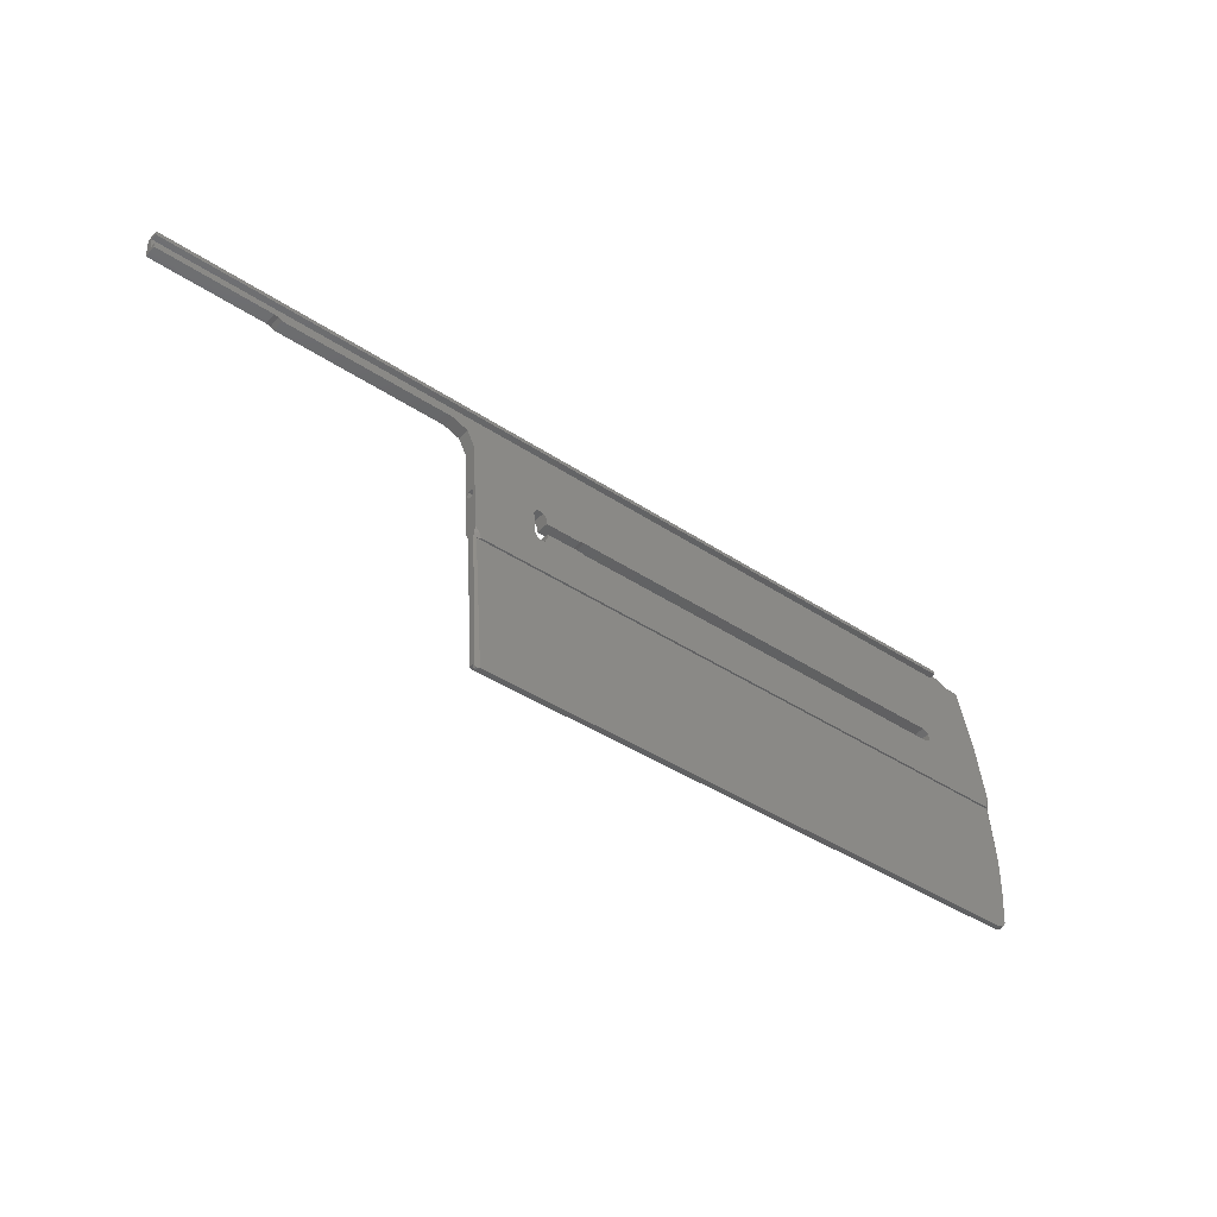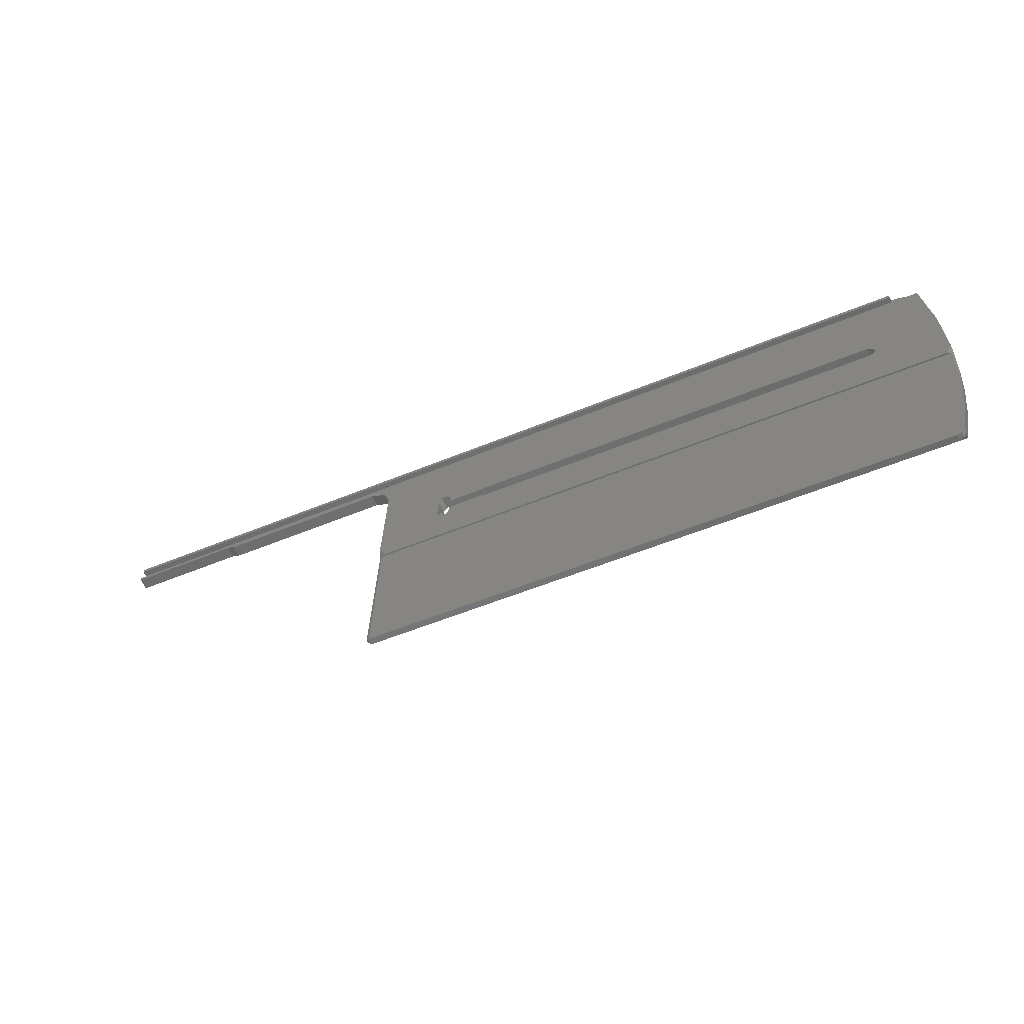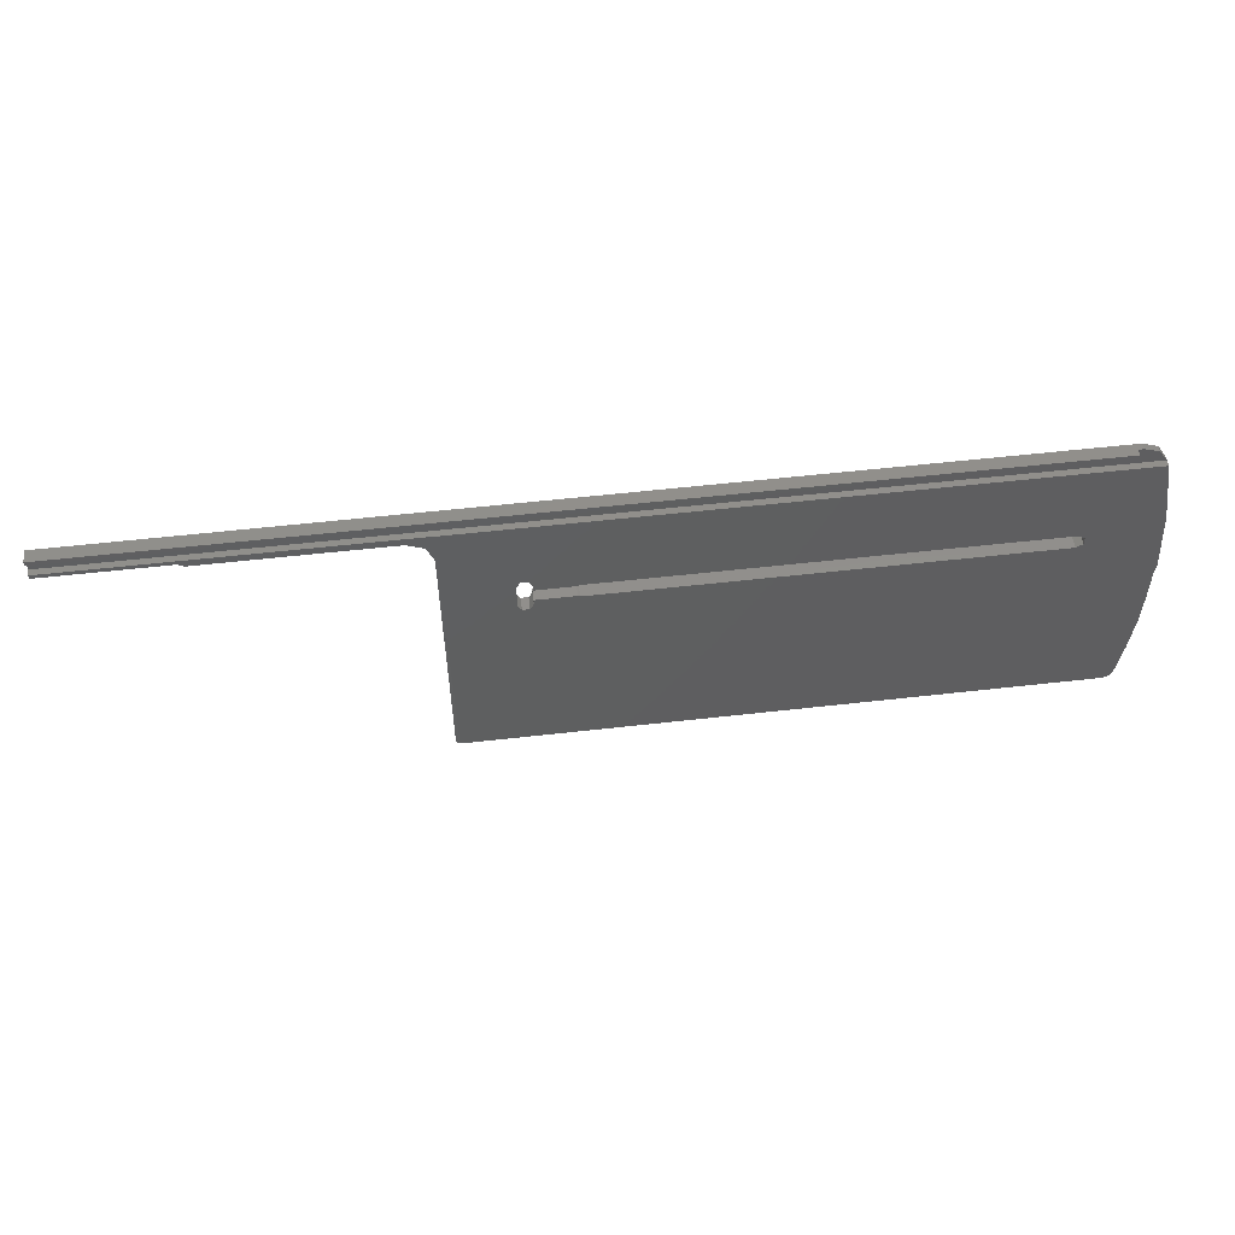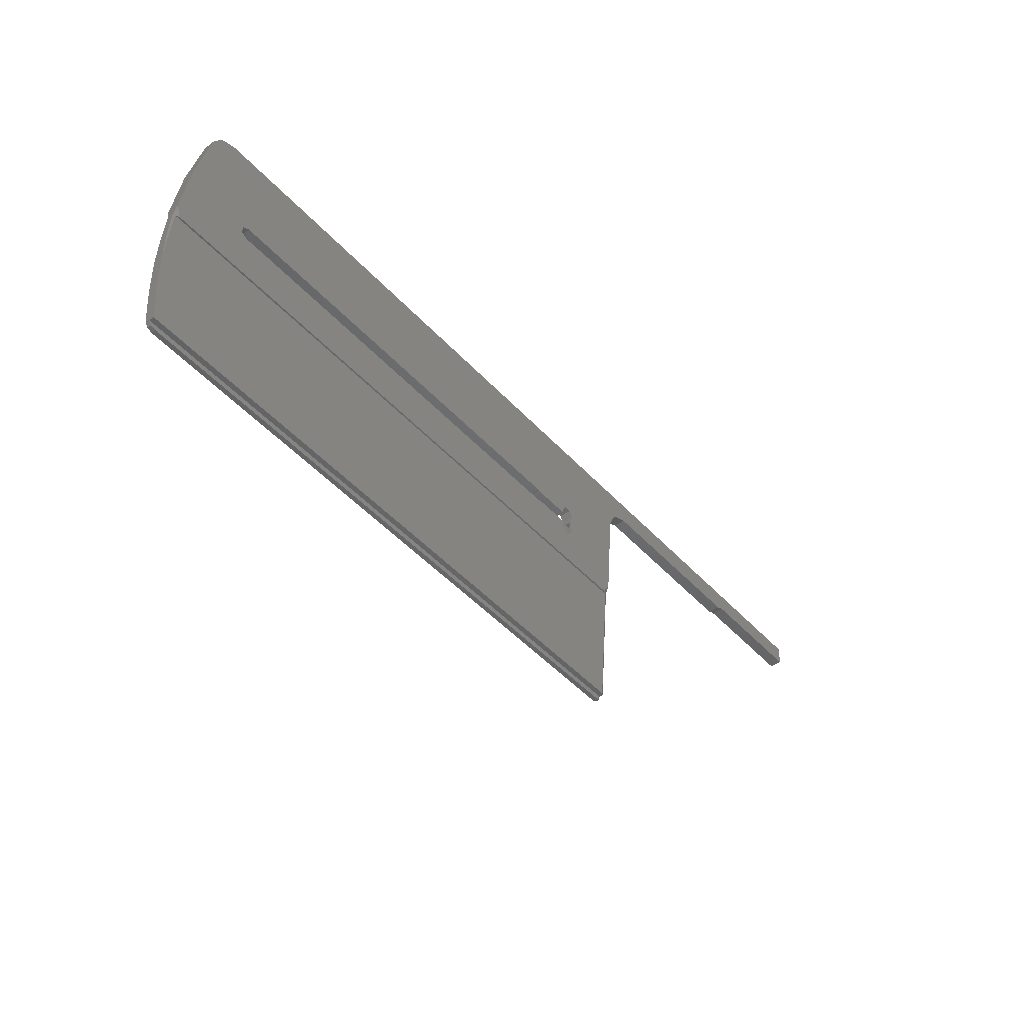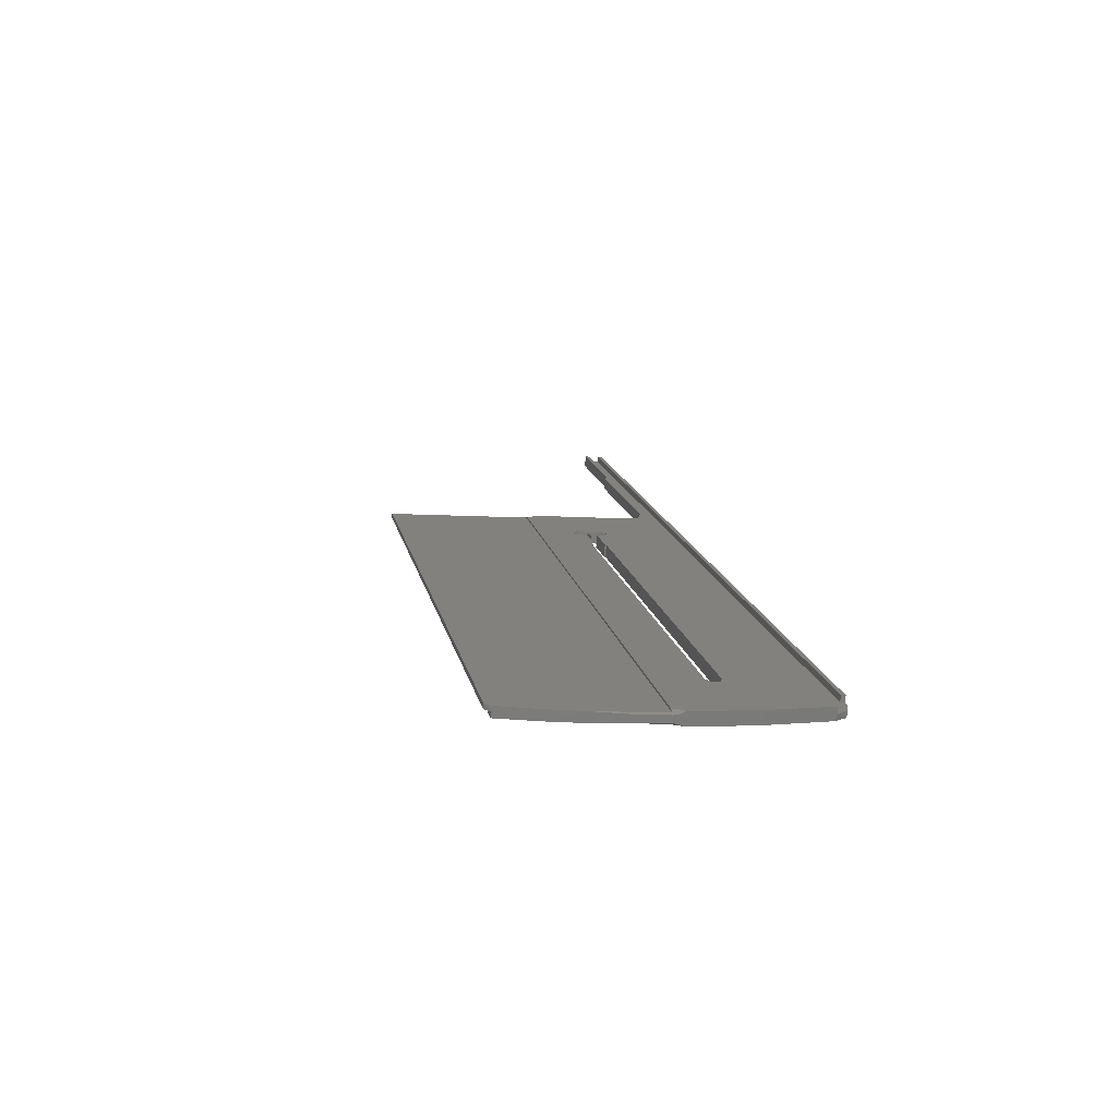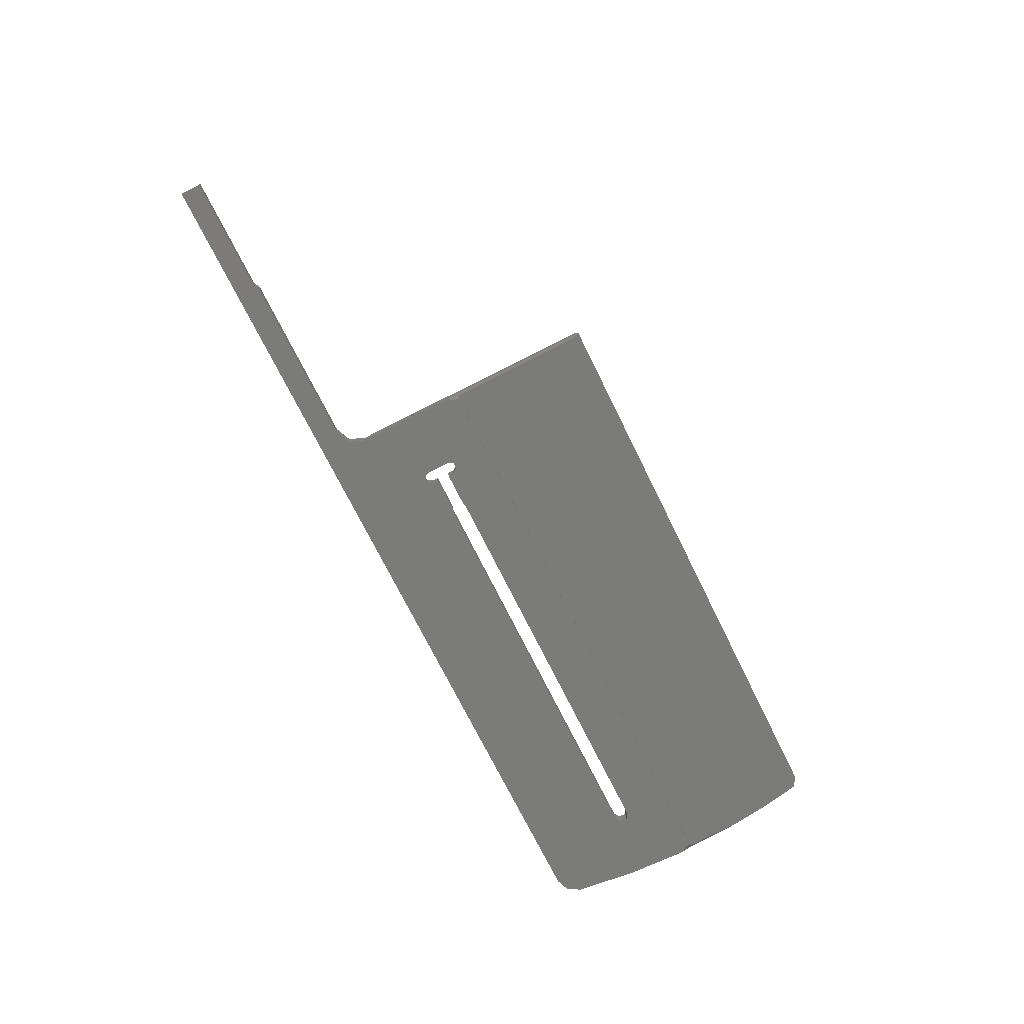
<metadata>
{"format":"stl","ext":"stl","renderer":"f3d","projection":"perspective","resolution":1024,"background":"white","views":[{"elev":-40.7,"azim":140.8,"up":"+Z"},{"elev":-53.8,"azim":-156.1,"up":"+Z"},{"elev":56.4,"azim":173.2,"up":"+Z"},{"elev":-50.6,"azim":-48.7,"up":"+Z"},{"elev":16.0,"azim":-101.7,"up":"+Y"},{"elev":-71.8,"azim":116.2,"up":"+Y"}]}
</metadata>
<code>
# stl→obj: 142 verts, 288 faces
v 320 40.72 -478.9
v 320 38.11 -480
v 320 40.79 -479.8
v 295 38.11 -480
v 295 40.79 -479.8
v 320 39.18 -476.4
v 320 37.76 -475.5
v 122.9 37.76 -475.5
v 320 39.39 -479
v 320 40.47 -475.3
v 124 40.47 -475.3
v 122.9 39.1 -475.4
v 124 39.1 -475.4
v 320 40.55 -476.3
v 124 40.55 -476.3
v 124 39.18 -476.4
v 118.1 39.39 -479
v 250 40.72 -478.9
v 118.1 40.77 -478.9
v 255 40.85 -480.5
v 248.8 40.52 -510.2
v 224.5 39.67 -499.6
v 224 39.68 -499.6
v 224 42.51 -499.4
v 132 39.68 -499.6
v 132 42.51 -499.4
v 224.9 39.66 -499.4
v 224.5 42.5 -499.4
v 233 39.75 -500.6
v 233 39.66 -499.4
v 224.9 42.49 -499.2
v 233.7 39.86 -501.9
v 233 42.59 -500.4
v 233 42.49 -499.2
v 235.2 39.86 -501.9
v 233.7 42.7 -501.7
v 236 39.75 -500.6
v 235.2 42.7 -501.7
v 236 39.34 -495.4
v 236 39.95 -498
v 236 42.59 -500.4
v 236 40.53 -498.8
v 235.2 39.24 -494.1
v 236 42.15 -495.2
v 236 41.38 -497
v 236 40.38 -497.1
v 233.7 39.24 -494.1
v 235.2 42.04 -493.9
v 250 40.32 -507.7
v 250 38.57 -485.7
v 249.1 40.41 -508.8
v 233 39.34 -495.4
v 233.7 42.04 -493.9
v 233 39.43 -496.6
v 233 42.25 -496.4
v 233 42.15 -495.2
v 224.5 39.42 -496.4
v 224.9 39.43 -496.6
v 224.9 42.25 -496.4
v 224 39.41 -496.4
v 224.5 42.23 -496.2
v 132 39.41 -496.4
v 224 42.23 -496.1
v 130.6 39.48 -497.2
v 132 42.23 -496.1
v 130.6 39.61 -498.8
v 130.6 42.3 -497
v 116.2 40.52 -510.2
v 130.6 42.44 -498.6
v 118 38.08 -479.6
v 119.7 37.85 -476.7
v 294.1 38.13 -480.2
v 293.3 38.17 -480.7
v 294.1 40.81 -480
v 255 38.17 -480.7
v 293.3 40.85 -480.5
v 251.5 38.28 -482.2
v 251.5 40.97 -482
v 250 39.95 -498
v 250 41.25 -485.5
v 250 40.95 -509
v 250 41.96 -497.8
v 250 43.19 -507.5
v 250 41.53 -498.7
v 250 40.53 -498.8
v 249.5 40.92 -510.2
v 115.9 39.19 -493.6
v 115.9 40.41 -508.8
v 115.5 40.92 -510.2
v 115 40.32 -507.7
v 115 40.94 -509
v 115 41.21 -510.1
v 115.9 41.99 -493.4
v 115 43.19 -507.5
v 118 40.81 -479.4
v 119.9 39.18 -476.4
v 118 43.36 -540.9
v 118.1 43.38 -541.1
v 118.1 44.57 -541
v 249.5 43.38 -541.1
v 249.7 44.57 -541
v 117.9 43.35 -540.6
v 116.5 42.65 -531.9
v 117.9 45.58 -540.5
v 115.5 41.94 -523
v 115.6 44.21 -524.3
v 116.6 44.9 -532.4
v 115.1 41.65 -516.6
v 115.2 43.37 -517.2
v 250 41.21 -510.1
v 250 44.77 -541
v 250 43.68 -541
v 250 42.7 -510
v 249.7 44.67 -542.1
v 250 44.83 -541.6
v 249.6 44.67 -542.2
v 249.5 44.67 -542.2
v 119.9 44.67 -542.2
v 118.8 44.64 -541.8
v 118.6 45.68 -541.6
v 249.7 45.43 -542.1
v 249.9 44.8 -541.9
v 249.9 45.33 -541.9
v 249.5 45.55 -542.1
v 119.9 45.72 -542.1
v 249.2 45.72 -542.1
v 249.5 43 -510
v 115.5 43 -510
v 248.8 43.4 -510
v 250 45.22 -541.6
v 115 42.7 -510
v 116.2 43.4 -510
v 118 40.79 -479.1
v 115.9 43.28 -508.6
v 115 42.79 -508.9
v 250 40.77 -478.9
v 249.1 43.28 -508.6
v 236 41.96 -497.8
v 236 41.53 -498.7
v 250 42.79 -508.9
v 250 41.38 -497
v 250 40.38 -497.1
f 1 2 3
f 4 3 2
f 5 1 3
f 5 3 4
f 6 7 2
f 8 2 7
f 9 6 2
f 1 9 2
f 8 4 2
f 6 10 7
f 11 7 10
f 12 8 7
f 13 12 7
f 11 13 7
f 6 14 10
f 15 10 14
f 11 10 15
f 16 14 6
f 15 14 16
f 17 6 9
f 16 6 17
f 18 9 1
f 17 9 19
f 18 19 9
f 20 18 1
f 5 20 1
f 21 22 23
f 24 23 22
f 21 23 25
f 26 25 23
f 26 23 24
f 21 27 22
f 28 22 27
f 28 24 22
f 29 30 27
f 31 27 30
f 32 29 27
f 21 32 27
f 28 27 31
f 33 30 29
f 34 30 33
f 31 30 34
f 33 29 32
f 21 35 32
f 36 32 35
f 33 32 36
f 21 37 35
f 38 35 37
f 36 35 38
f 21 39 37
f 40 37 39
f 38 37 41
f 42 41 37
f 42 37 40
f 21 43 39
f 44 39 43
f 45 39 44
f 46 39 45
f 40 39 46
f 8 47 43
f 48 43 47
f 49 50 43
f 8 43 50
f 51 49 43
f 21 51 43
f 44 43 48
f 8 52 47
f 53 47 52
f 48 47 53
f 8 54 52
f 55 52 54
f 56 52 55
f 53 52 56
f 57 58 54
f 55 54 58
f 8 57 54
f 59 58 57
f 55 58 59
f 8 60 57
f 61 57 60
f 59 57 61
f 8 62 60
f 63 60 62
f 61 60 63
f 8 64 62
f 65 62 64
f 63 62 65
f 8 66 64
f 67 64 66
f 65 64 67
f 68 25 66
f 69 66 25
f 70 68 66
f 71 70 66
f 8 71 66
f 67 66 69
f 68 21 25
f 69 25 26
f 8 72 4
f 5 4 72
f 8 73 72
f 74 72 73
f 5 72 74
f 8 75 73
f 76 73 75
f 74 73 76
f 8 77 75
f 20 75 77
f 20 76 75
f 8 50 77
f 78 77 50
f 78 20 77
f 79 50 49
f 80 50 79
f 78 50 80
f 81 49 51
f 82 49 83
f 81 83 49
f 84 49 82
f 85 79 49
f 84 85 49
f 81 51 21
f 86 21 68
f 81 21 86
f 87 88 68
f 89 68 88
f 70 87 68
f 86 68 89
f 87 90 88
f 91 88 90
f 92 89 88
f 92 88 91
f 93 90 87
f 94 90 93
f 91 90 94
f 93 87 70
f 17 70 71
f 93 70 95
f 17 95 70
f 96 71 8
f 96 17 71
f 96 8 12
f 89 97 98
f 99 98 97
f 100 89 98
f 101 100 98
f 99 101 98
f 89 102 97
f 99 97 102
f 89 103 102
f 104 102 103
f 104 99 102
f 89 105 103
f 106 103 105
f 107 103 106
f 104 103 107
f 108 105 89
f 109 106 105
f 108 109 105
f 100 86 89
f 108 89 92
f 110 86 100
f 81 86 110
f 111 112 100
f 110 100 112
f 101 111 100
f 113 112 111
f 110 112 113
f 114 111 101
f 115 111 114
f 115 113 111
f 114 101 99
f 116 114 99
f 117 116 99
f 118 117 99
f 119 118 99
f 120 119 99
f 120 99 104
f 121 114 116
f 122 115 114
f 123 114 121
f 122 114 123
f 121 116 117
f 124 117 118
f 121 117 124
f 125 118 119
f 126 118 125
f 126 124 118
f 120 125 119
f 127 126 125
f 120 127 125
f 127 124 126
f 121 124 127
f 106 128 127
f 129 127 128
f 107 106 127
f 104 107 127
f 120 104 127
f 113 127 129
f 130 127 113
f 123 127 130
f 123 121 127
f 131 128 106
f 129 128 132
f 131 132 128
f 131 106 109
f 38 129 132
f 26 24 132
f 34 132 24
f 69 26 132
f 67 69 132
f 19 67 132
f 36 38 132
f 33 36 132
f 34 33 132
f 133 19 132
f 95 133 132
f 134 95 132
f 135 134 132
f 135 132 131
f 38 41 129
f 136 129 41
f 136 137 129
f 113 129 137
f 28 34 24
f 19 65 67
f 136 63 65
f 136 65 19
f 136 61 63
f 136 59 61
f 56 55 59
f 53 56 59
f 136 53 59
f 136 48 53
f 136 44 48
f 136 41 44
f 138 44 41
f 45 44 138
f 139 138 41
f 139 41 42
f 28 31 34
f 17 19 133
f 18 136 19
f 17 133 95
f 134 93 95
f 134 94 93
f 135 94 134
f 91 94 135
f 136 83 137
f 140 137 83
f 113 137 140
f 80 83 136
f 80 82 83
f 81 140 83
f 80 136 18
f 96 12 17
f 13 17 12
f 13 16 17
f 78 18 20
f 78 80 18
f 11 16 13
f 11 15 16
f 74 76 20
f 5 74 20
f 80 141 82
f 138 82 141
f 139 84 82
f 139 82 138
f 80 142 141
f 45 141 142
f 45 138 141
f 80 79 142
f 46 142 79
f 46 45 142
f 40 79 85
f 40 46 79
f 42 85 84
f 42 40 85
f 139 42 84
f 110 113 140
f 81 110 140
f 115 130 113
f 122 130 115
f 122 123 130
f 108 131 109
f 92 135 131
f 108 92 131
f 92 91 135

</code>
